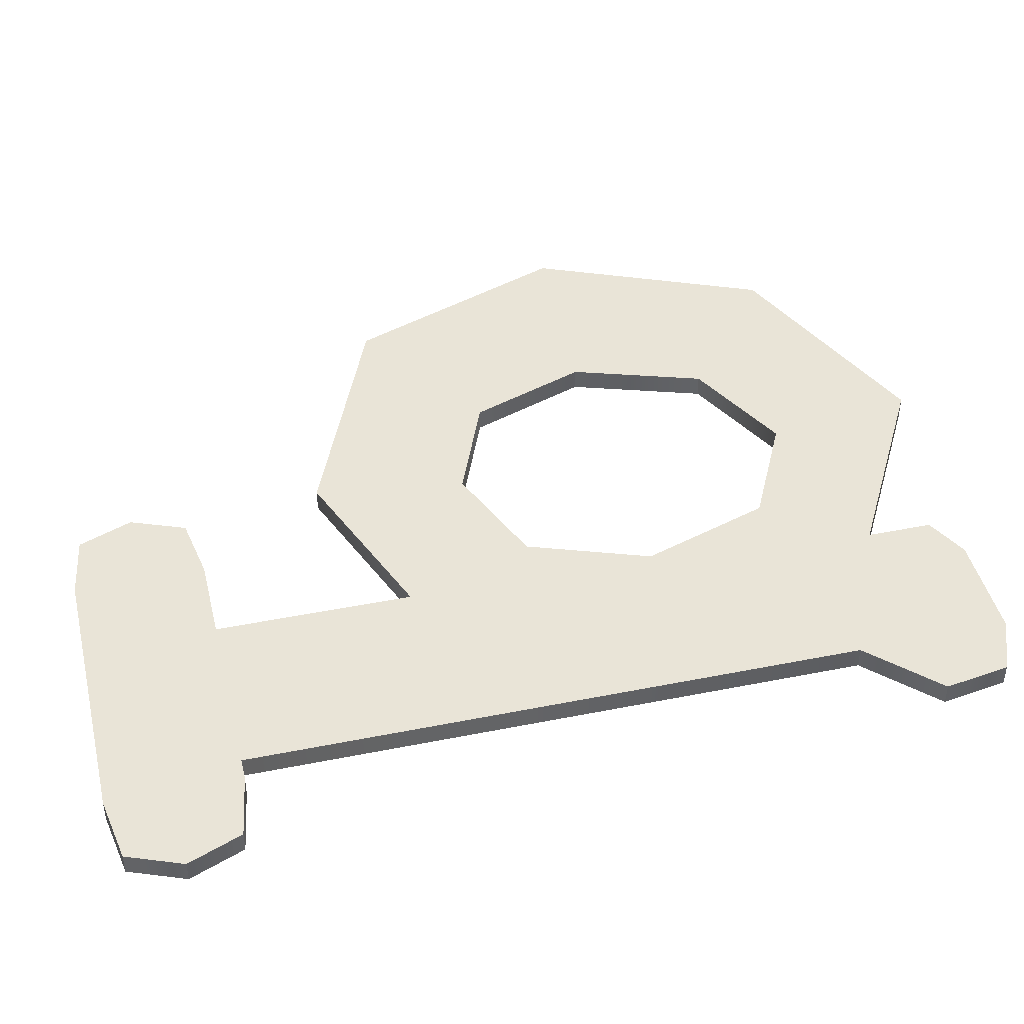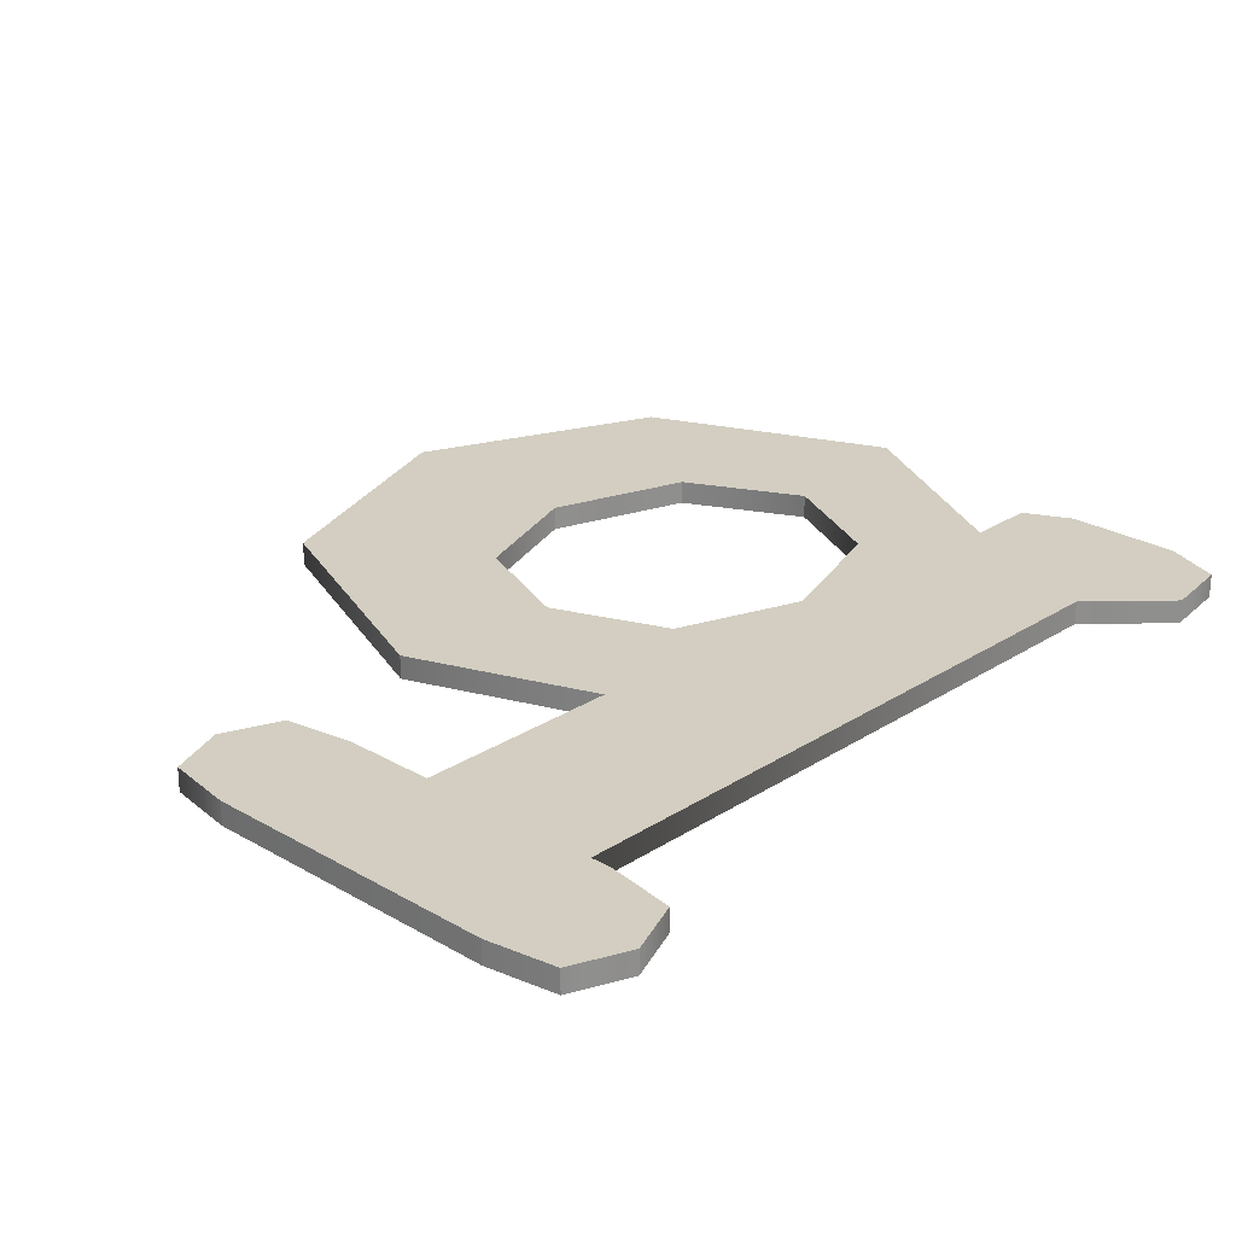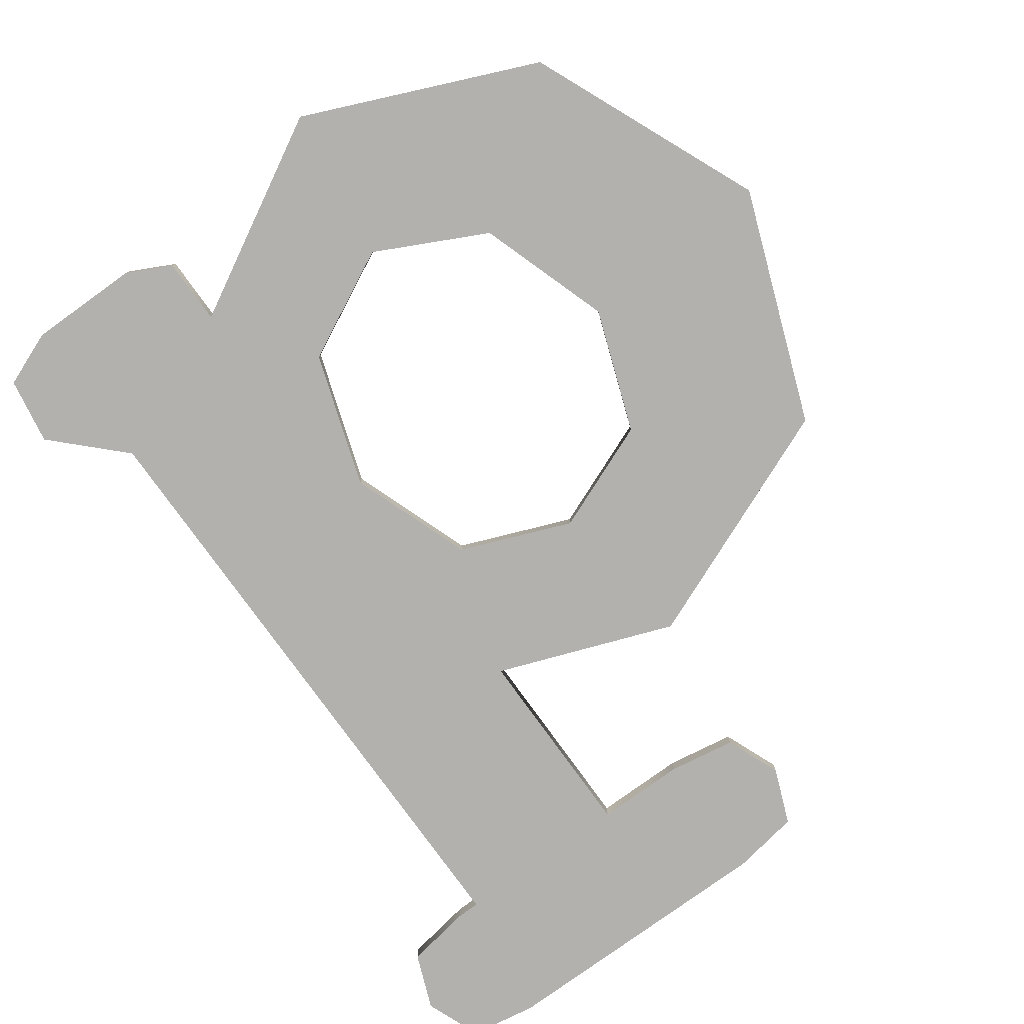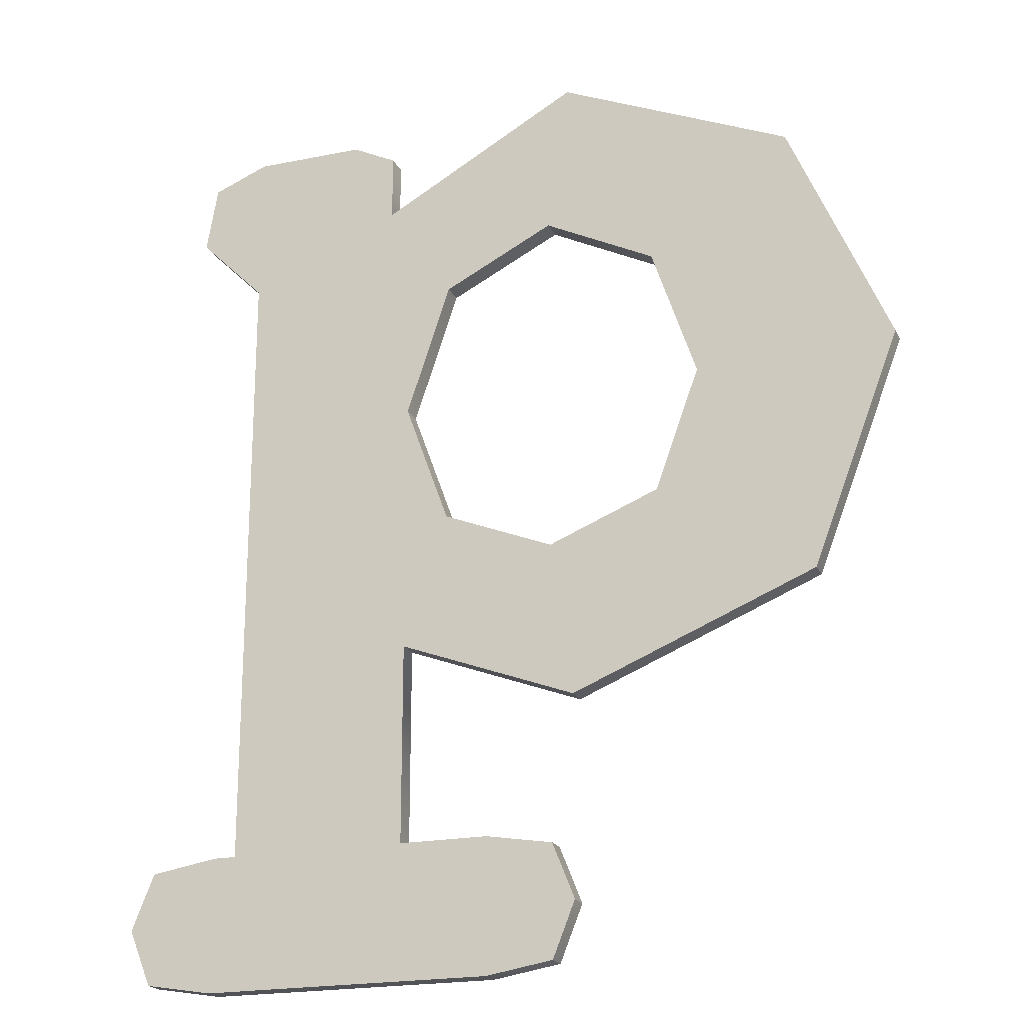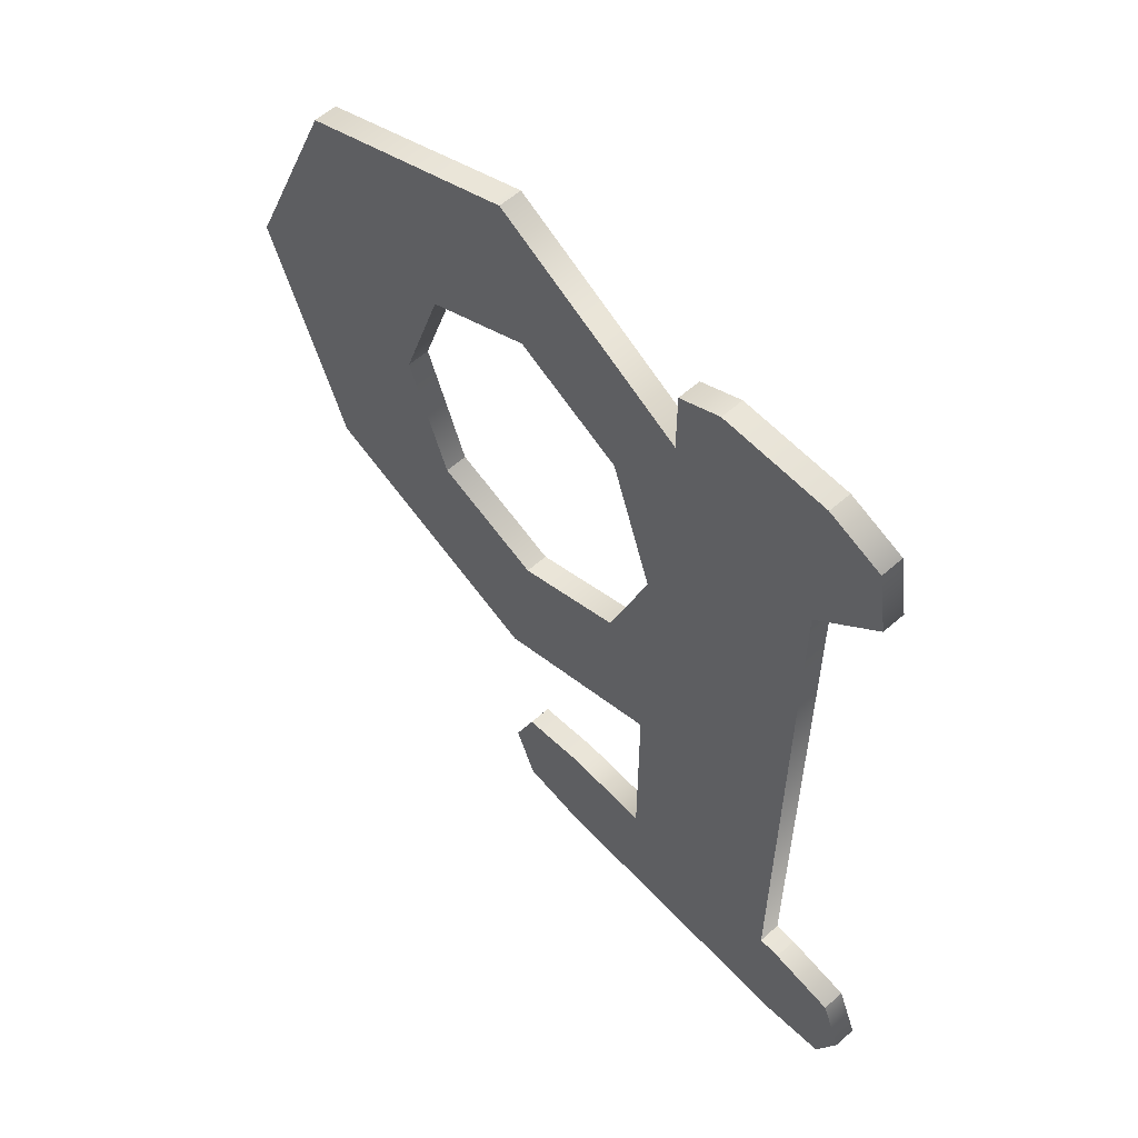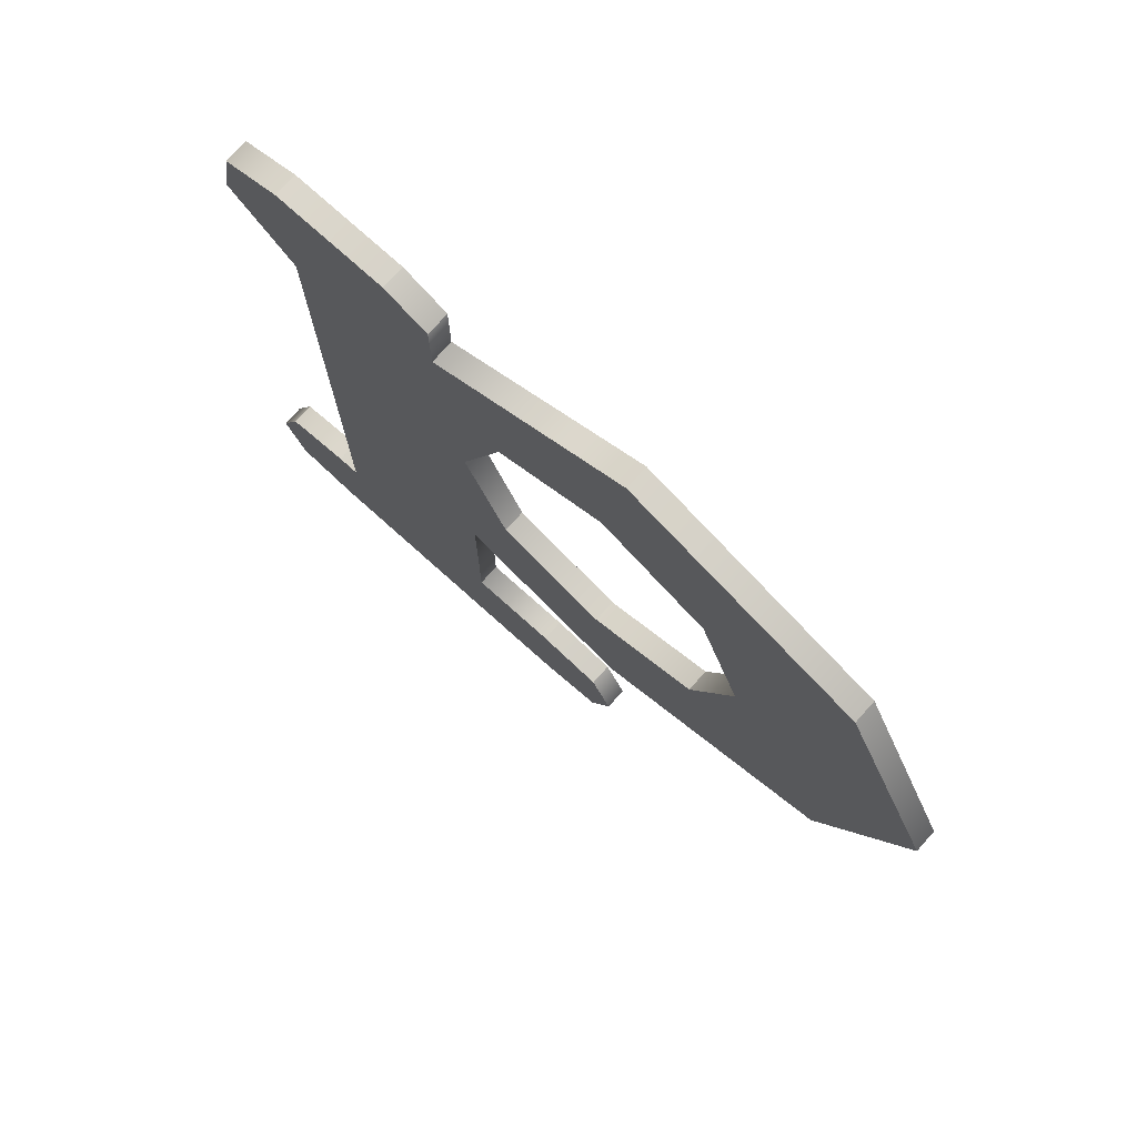
<metadata>
{"format":"obj","ext":"obj","renderer":"f3d","projection":"perspective","resolution":1024,"background":"white","views":[{"elev":43.0,"azim":76.6,"up":"+Z"},{"elev":25.1,"azim":43.5,"up":"+Z"},{"elev":-79.3,"azim":-144.2,"up":"+Z"},{"elev":-20.9,"azim":-160.1,"up":"+Y"},{"elev":58.8,"azim":47.5,"up":"+Y"},{"elev":76.4,"azim":-138.2,"up":"+Y"}]}
</metadata>
<code>
v 11 14.5 0
v 13 20.5 0
v 11 14.5 1
v 13 20.5 0
v 13 20.5 1
v 11 14.5 1
v 13 20.5 0
v 18 23 0
v 13 20.5 1
v 18 23 0
v 18 23 1
v 13 20.5 1
v 18 23 0
v 23 20.5 0
v 18 23 1
v 23 20.5 0
v 23 20.5 1
v 18 23 1
v 23 20.5 0
v 25 14.5 0
v 23 20.5 1
v 25 14.5 0
v 25 14.5 1
v 23 20.5 1
v 25 14.5 0
v 23 9 0
v 25 14.5 1
v 23 9 0
v 23 9 1
v 25 14.5 1
v 23 9 0
v 18 7 0
v 23 9 1
v 18 7 0
v 18 7 1
v 23 9 1
v 18 7 0
v 13 9 0
v 18 7 1
v 13 9 0
v 13 9 1
v 18 7 1
v 13 9 0
v 11 14.5 0
v 13 9 1
v 11 14.5 0
v 11 14.5 1
v 13 9 1
v 38 -9 0
v 38 -9 1
v 37 -11.5 0
v 37 -11.5 0
v 38 -9 1
v 37 -11.5 1
v 37 -11.5 0
v 37 -11.5 1
v 34 -12 0
v 34 -12 0
v 37 -11.5 1
v 34 -12 1
v 34 -12 0
v 34 -12 1
v 21 -12 0
v 21 -12 0
v 34 -12 1
v 21 -12 1
v 21 -12 0
v 21 -12 1
v 18 -11.5 0
v 18 -11.5 0
v 21 -12 1
v 18 -11.5 1
v 18 -11.5 0
v 18 -11.5 1
v 17 -9 0
v 17 -9 0
v 18 -11.5 1
v 17 -9 1
v 17 -9 0
v 17 -9 1
v 18 -6.5 0
v 18 -6.5 0
v 17 -9 1
v 18 -6.5 1
v 18 -6.5 0
v 18 -6.5 1
v 21 -6 0
v 21 -6 0
v 18 -6.5 1
v 21 -6 1
v 21 -6 0
v 21 -6 1
v 25 -6 0
v 25 -6 0
v 21 -6 1
v 25 -6 1
v 25 -6 0
v 25 -6 1
v 25 3 0
v 25 3 0
v 25 -6 1
v 25 3 1
v 25 3 0
v 25 3 1
v 17 0 0
v 17 0 0
v 25 3 1
v 17 0 1
v 17 0 0
v 17 0 1
v 6 4.5 0
v 6 4.5 0
v 17 0 1
v 6 4.5 1
v 6 4.5 0
v 6 4.5 1
v 2 15 0
v 2 15 0
v 6 4.5 1
v 2 15 1
v 2 15 0
v 2 15 1
v 6.5 25.5 0
v 6.5 25.5 0
v 2 15 1
v 6.5 25.5 1
v 6.5 25.5 0
v 6.5 25.5 1
v 17 30 0
v 17 30 0
v 6.5 25.5 1
v 17 30 1
v 17 30 0
v 17 30 1
v 26 25 0
v 26 25 0
v 17 30 1
v 26 25 1
v 26 25 0
v 26 25 1
v 26 28 0
v 26 28 0
v 26 25 1
v 26 28 1
v 26 28 0
v 26 28 1
v 28 29 0
v 28 29 0
v 26 28 1
v 28 29 1
v 28 29 0
v 28 29 1
v 33 29 0
v 33 29 0
v 28 29 1
v 33 29 1
v 33 29 0
v 33 29 1
v 35.5 28 0
v 35.5 28 0
v 33 29 1
v 35.5 28 1
v 35.5 28 0
v 35.5 28 1
v 36 25 0
v 36 25 0
v 35.5 28 1
v 36 25 1
v 36 25 0
v 36 25 1
v 33 22 0
v 33 22 0
v 36 25 1
v 33 22 1
v 33 22 0
v 33 22 1
v 33 -6 0
v 33 -6 0
v 33 22 1
v 33 -6 1
v 33 -6 0
v 33 -6 1
v 34 -6 0
v 34 -6 0
v 33 -6 1
v 34 -6 1
v 34 -6 0
v 34 -6 1
v 37 -6.5 0
v 37 -6.5 0
v 34 -6 1
v 37 -6.5 1
v 37 -6.5 0
v 37 -6.5 1
v 38 -9 0
v 38 -9 0
v 37 -6.5 1
v 38 -9 1
v 37 -6.5 1
v 21 -6 1
v 18 -6.5 1
v 37 -6.5 1
v 18 -6.5 1
v 38 -9 1
v 17 -9 1
v 18 -11.5 1
v 37 -11.5 1
v 18 -11.5 1
v 34 -12 1
v 37 -11.5 1
v 18 -11.5 1
v 21 -12 1
v 34 -12 1
v 33 29 1
v 28 29 1
v 35.5 28 1
v 6.5 25.5 1
v 2 15 1
v 13 20.5 1
v 33 22 1
v 26 25 1
v 18 23 1
v 2 15 1
v 11 14.5 1
v 13 20.5 1
v 38 -9 1
v 18 -6.5 1
v 17 -9 1
v 6 4.5 1
v 13 9 1
v 11 14.5 1
v 17 30 1
v 6.5 25.5 1
v 26 25 1
v 35.5 28 1
v 28 29 1
v 26 28 1
v 25 3 1
v 18 7 1
v 6 4.5 1
v 35.5 28 1
v 26 28 1
v 36 25 1
v 36 25 1
v 26 25 1
v 33 22 1
v 38 -9 1
v 17 -9 1
v 37 -11.5 1
v 18 23 1
v 23 20.5 1
v 33 22 1
v 23 20.5 1
v 33 -6 1
v 33 22 1
v 25 3 1
v 25 -6 1
v 33 -6 1
v 37 -6.5 1
v 34 -6 1
v 21 -6 1
v 23 20.5 1
v 25 14.5 1
v 33 -6 1
v 18 23 1
v 6.5 25.5 1
v 13 20.5 1
v 36 25 1
v 26 28 1
v 26 25 1
v 25 3 1
v 23 9 1
v 18 7 1
v 6 4.5 1
v 18 7 1
v 13 9 1
v 26 25 1
v 6.5 25.5 1
v 18 23 1
v 25 14.5 1
v 23 9 1
v 33 -6 1
v 2 15 1
v 6 4.5 1
v 11 14.5 1
v 23 9 1
v 25 3 1
v 33 -6 1
v 6 4.5 1
v 17 0 1
v 25 3 1
v 37 -6.5 0
v 18 -6.5 0
v 21 -6 0
v 37 -6.5 0
v 38 -9 0
v 18 -6.5 0
v 17 -9 0
v 37 -11.5 0
v 18 -11.5 0
v 18 -11.5 0
v 37 -11.5 0
v 34 -12 0
v 18 -11.5 0
v 34 -12 0
v 21 -12 0
v 33 29 0
v 35.5 28 0
v 28 29 0
v 6.5 25.5 0
v 13 20.5 0
v 2 15 0
v 33 22 0
v 18 23 0
v 26 25 0
v 2 15 0
v 13 20.5 0
v 11 14.5 0
v 38 -9 0
v 17 -9 0
v 18 -6.5 0
v 6 4.5 0
v 11 14.5 0
v 13 9 0
v 17 30 0
v 26 25 0
v 6.5 25.5 0
v 35.5 28 0
v 26 28 0
v 28 29 0
v 25 3 0
v 6 4.5 0
v 18 7 0
v 35.5 28 0
v 36 25 0
v 26 28 0
v 36 25 0
v 33 22 0
v 26 25 0
v 38 -9 0
v 37 -11.5 0
v 17 -9 0
v 18 23 0
v 33 22 0
v 23 20.5 0
v 23 20.5 0
v 33 22 0
v 33 -6 0
v 25 3 0
v 33 -6 0
v 25 -6 0
v 37 -6.5 0
v 21 -6 0
v 34 -6 0
v 23 20.5 0
v 33 -6 0
v 25 14.5 0
v 18 23 0
v 13 20.5 0
v 6.5 25.5 0
v 36 25 0
v 26 25 0
v 26 28 0
v 25 3 0
v 18 7 0
v 23 9 0
v 6 4.5 0
v 13 9 0
v 18 7 0
v 26 25 0
v 18 23 0
v 6.5 25.5 0
v 25 14.5 0
v 33 -6 0
v 23 9 0
v 2 15 0
v 11 14.5 0
v 6 4.5 0
v 23 9 0
v 33 -6 0
v 25 3 0
v 6 4.5 0
v 25 3 0
v 17 0 0
f 1 2 3
f 4 5 6
f 7 8 9
f 10 11 12
f 13 14 15
f 16 17 18
f 19 20 21
f 22 23 24
f 25 26 27
f 28 29 30
f 31 32 33
f 34 35 36
f 37 38 39
f 40 41 42
f 43 44 45
f 46 47 48
f 49 50 51
f 52 53 54
f 55 56 57
f 58 59 60
f 61 62 63
f 64 65 66
f 67 68 69
f 70 71 72
f 73 74 75
f 76 77 78
f 79 80 81
f 82 83 84
f 85 86 87
f 88 89 90
f 91 92 93
f 94 95 96
f 97 98 99
f 100 101 102
f 103 104 105
f 106 107 108
f 109 110 111
f 112 113 114
f 115 116 117
f 118 119 120
f 121 122 123
f 124 125 126
f 127 128 129
f 130 131 132
f 133 134 135
f 136 137 138
f 139 140 141
f 142 143 144
f 145 146 147
f 148 149 150
f 151 152 153
f 154 155 156
f 157 158 159
f 160 161 162
f 163 164 165
f 166 167 168
f 169 170 171
f 172 173 174
f 175 176 177
f 178 179 180
f 181 182 183
f 184 185 186
f 187 188 189
f 190 191 192
f 193 194 195
f 196 197 198
f 199 200 201
f 202 203 204
f 205 206 207
f 208 209 210
f 211 212 213
f 214 215 216
f 217 218 219
f 220 221 222
f 223 224 225
f 226 227 228
f 229 230 231
f 232 233 234
f 235 236 237
f 238 239 240
f 241 242 243
f 244 245 246
f 247 248 249
f 250 251 252
f 253 254 255
f 256 257 258
f 259 260 261
f 262 263 264
f 265 266 267
f 268 269 270
f 271 272 273
f 274 275 276
f 277 278 279
f 280 281 282
f 283 284 285
f 286 287 288
f 289 290 291
f 292 293 294
f 295 296 297
f 298 299 300
f 301 302 303
f 304 305 306
f 307 308 309
f 310 311 312
f 313 314 315
f 316 317 318
f 319 320 321
f 322 323 324
f 325 326 327
f 328 329 330
f 331 332 333
f 334 335 336
f 337 338 339
f 340 341 342
f 343 344 345
f 346 347 348
f 349 350 351
f 352 353 354
f 355 356 357
f 358 359 360
f 361 362 363
f 364 365 366
f 367 368 369
f 370 371 372
f 373 374 375
f 376 377 378
f 379 380 381
f 382 383 384

</code>
